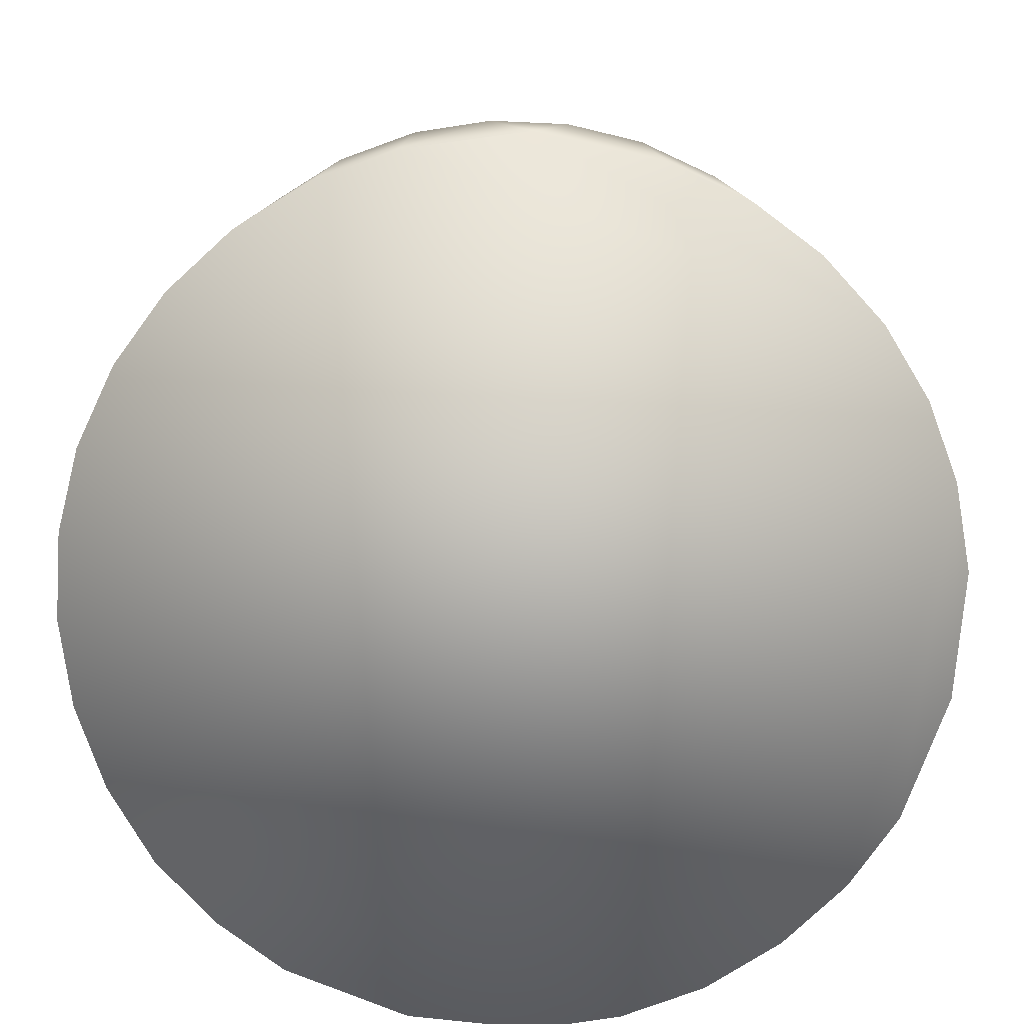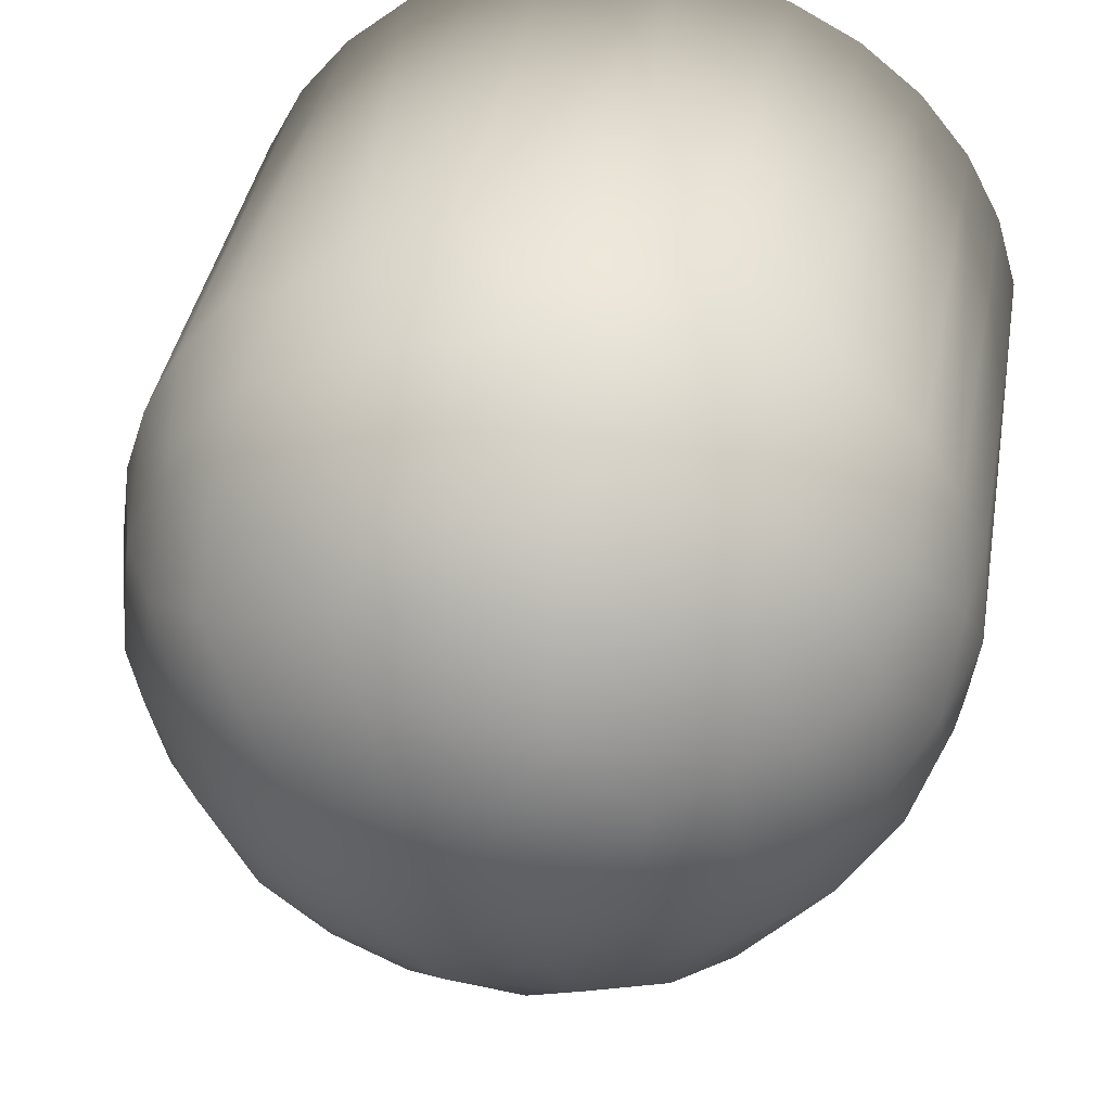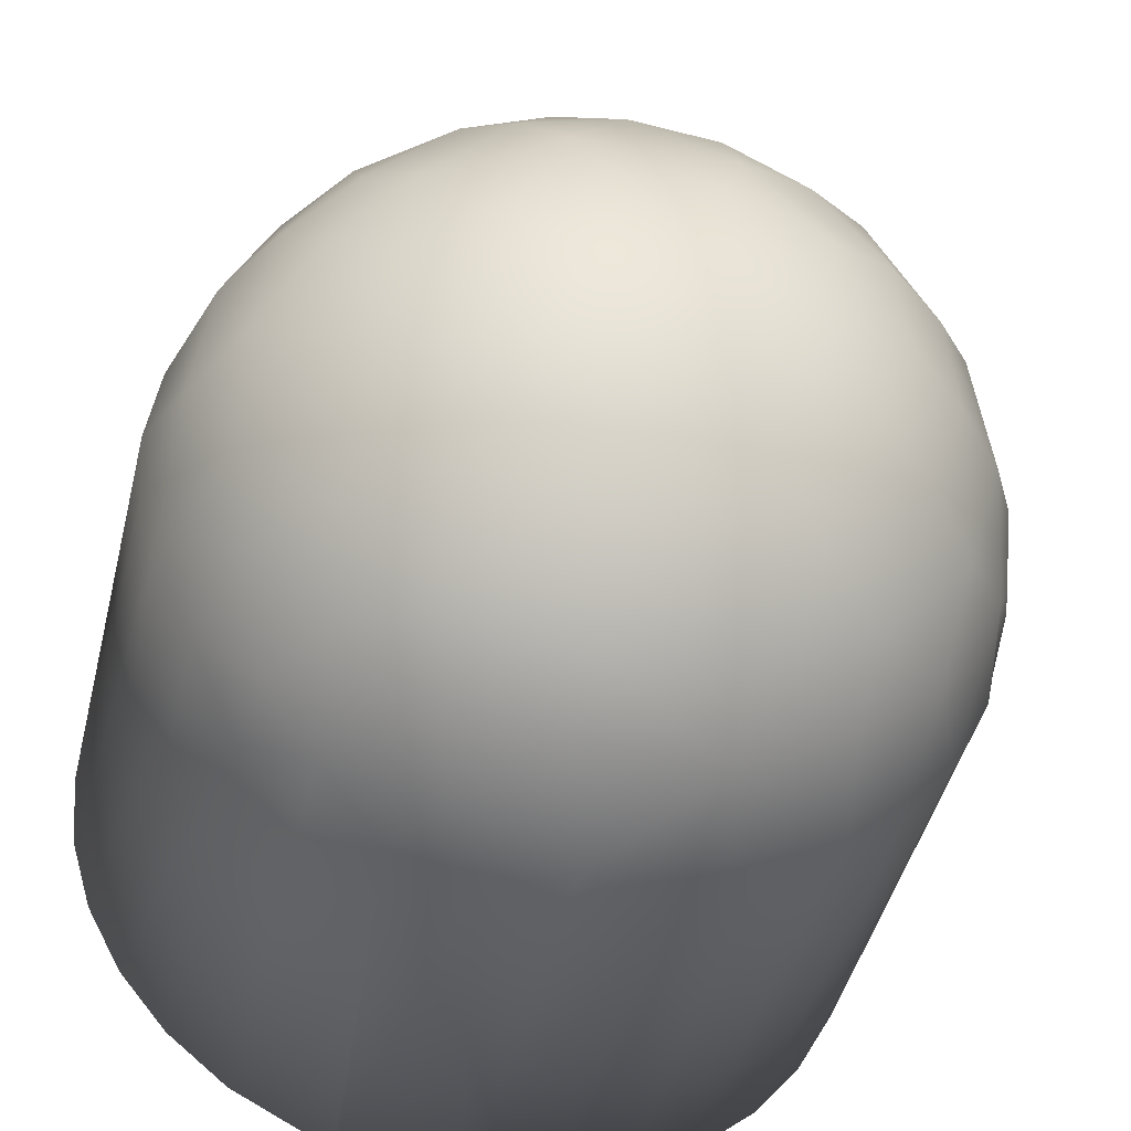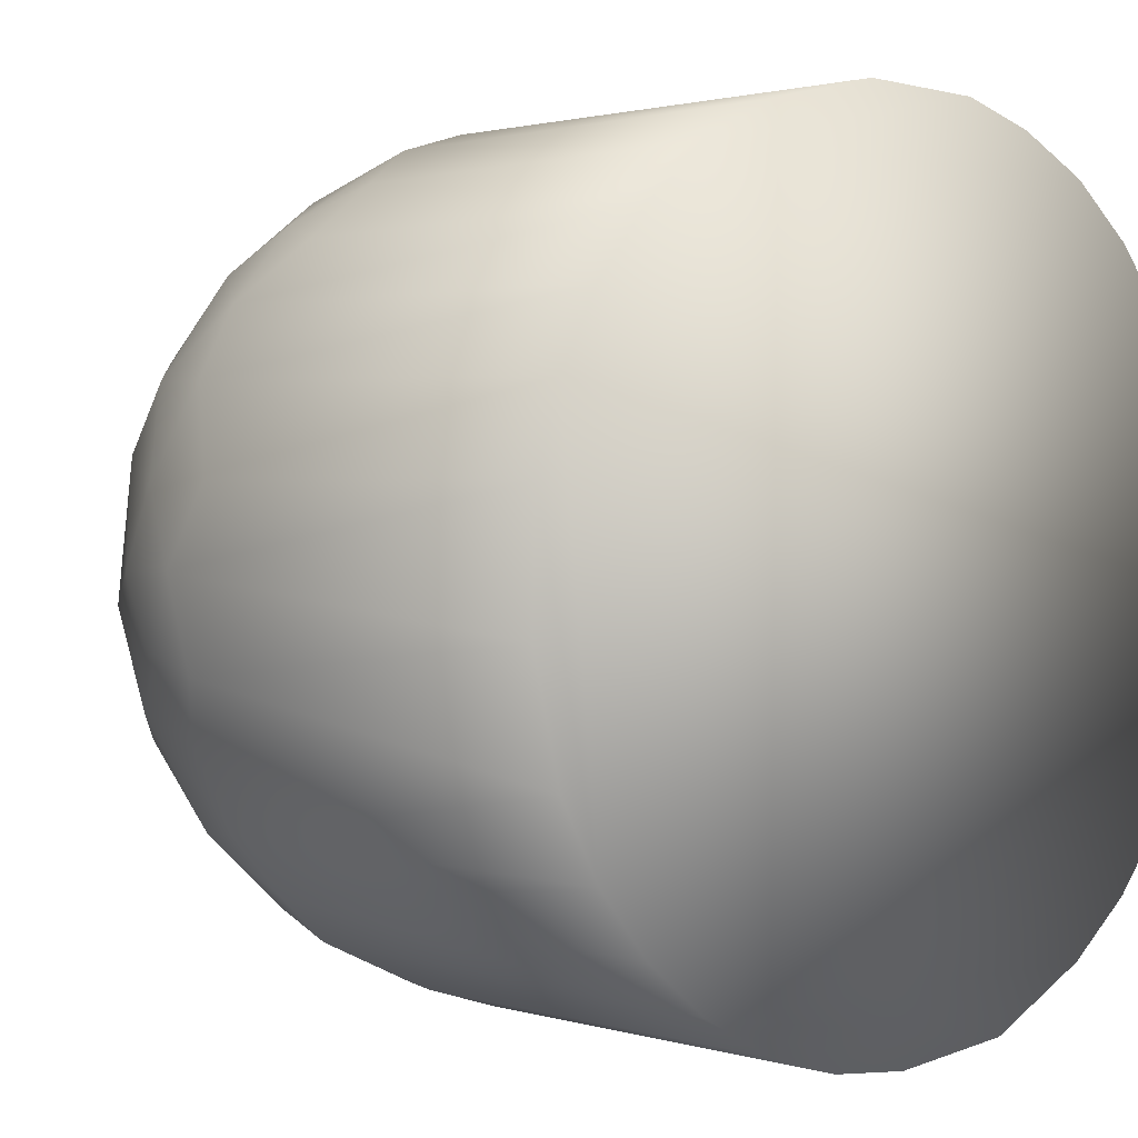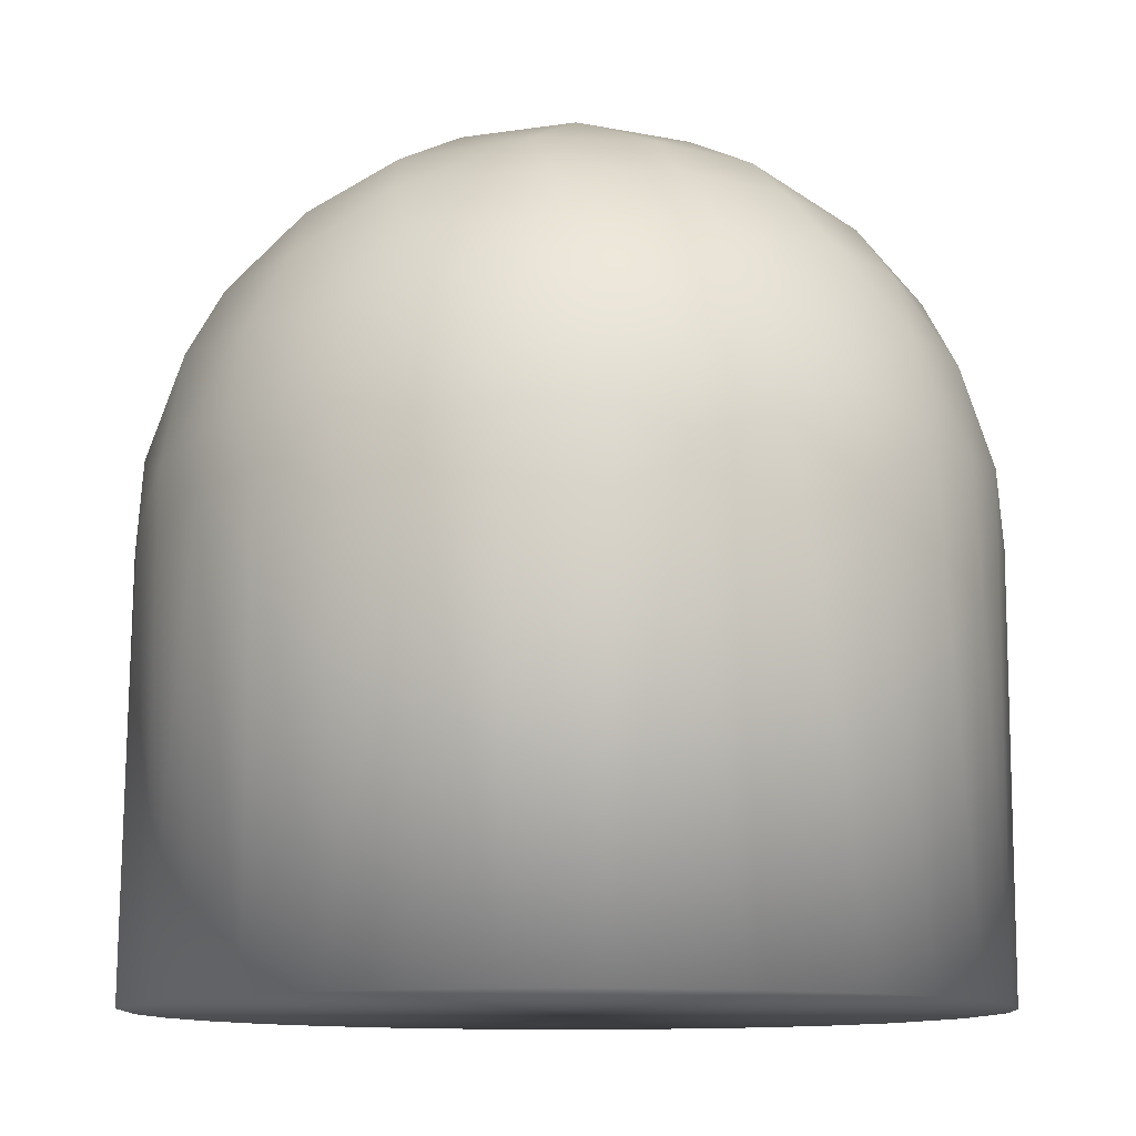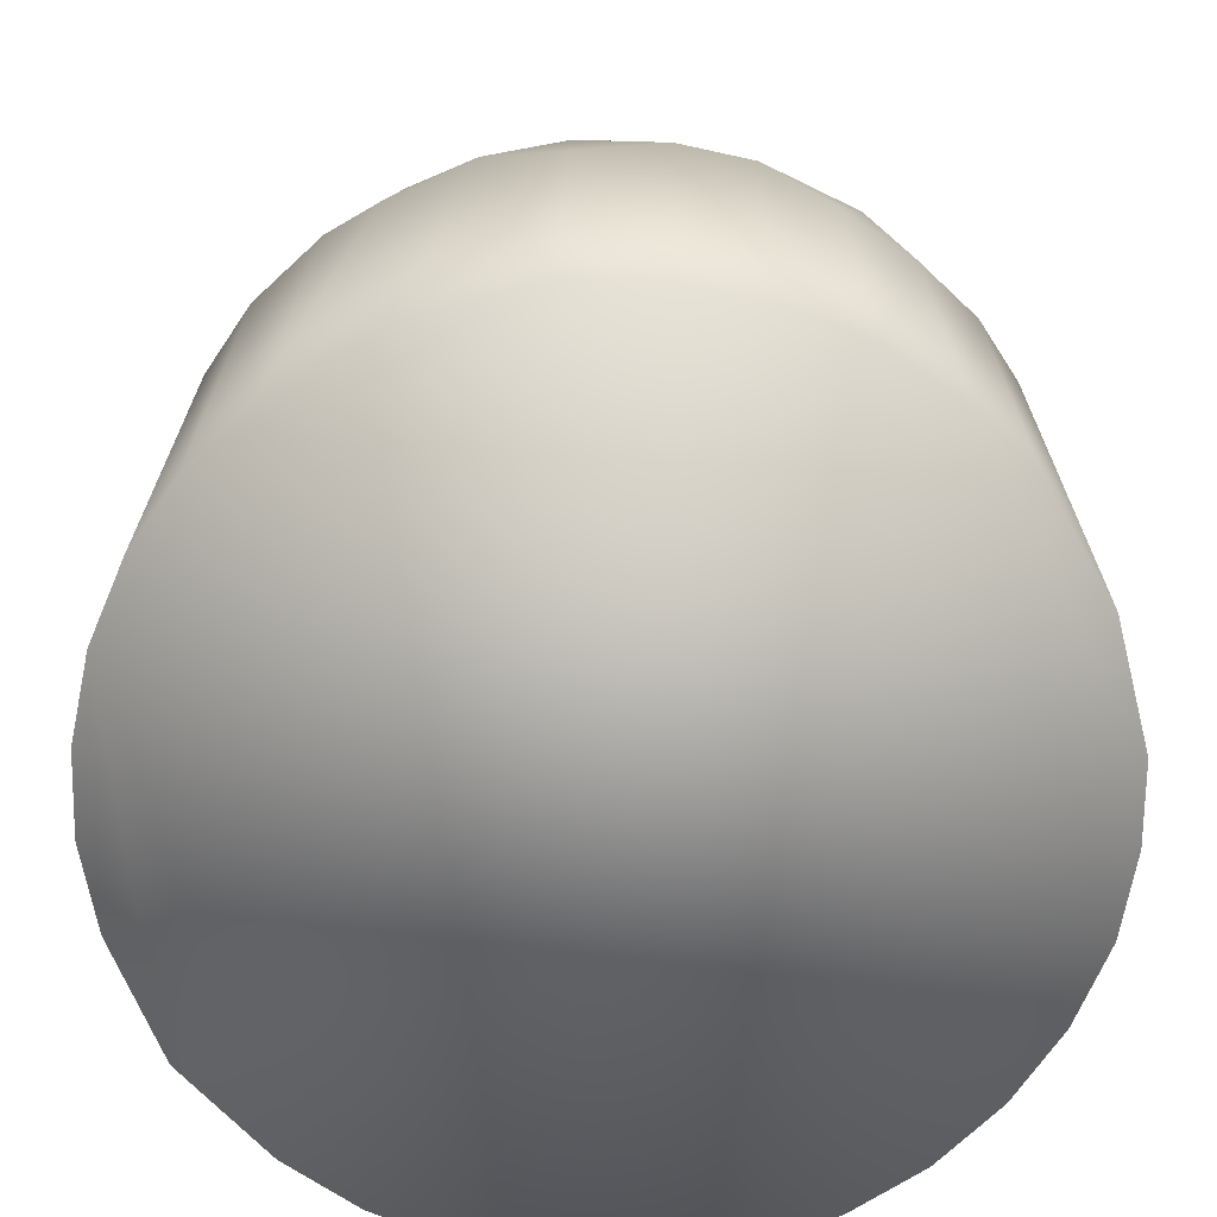
<metadata>
{"format":"obj","ext":"obj","renderer":"f3d","projection":"perspective","resolution":1024,"background":"white","views":[{"elev":-79.7,"azim":-19.4,"up":"+Z"},{"elev":39.9,"azim":10.2,"up":"+Y"},{"elev":-44.6,"azim":-13.6,"up":"+Y"},{"elev":1.3,"azim":138.4,"up":"+Y"},{"elev":-11.3,"azim":63.5,"up":"+Z"},{"elev":-69.4,"azim":106.3,"up":"+Z"}]}
</metadata>
<code>
v -0.006309 0.01005 0.0245
v -0.004213 0.01111 0.0245
v -0.002073 0.01176 0.0245
v -0.01171 3.5e-05 0.0245
v -0.01147 0.002331 0.0245
v 0.006986 -0.009955 0.0245
v -0.01079 0.004578 0.0245
v 0.01024 -0.006697 0.0245
v 0.01141 0.00451 0.0245
v 0.01207 0.002278 0.0245
v 0.01031 0.006589 0.0245
v -0.008162 0.008513 0.0245
v 0.00879 0.008479 0.0245
v 0.001486 0.0119 0.0245
v 0.006932 0.009994 0.0245
v 0.008791 -0.008469 0.0245
v -0.009669 0.006678 0.0245
v 0.00486 0.0111 0.0245
v 0.01218 -0.001252 0.0245
v 0.000297 -0.012 0.0245
v -0.00321 -0.0116 0.0245
v 0.01138 -0.004582 0.0245
v 0.002695 -0.01177 0.0245
v 0.004855 -0.0111 0.0245
v -0.00633 -0.01002 0.0245
v -0.01079 -0.004584 0.0245
v -0.01147 -0.002334 0.0245
v -0.008189 -0.008487 0.0245
v -0.009685 -0.006654 0.0245
v -0.003314 -0.01157 0.0245
v 0.00457 0.001596 0.04807
v 0.004407 -0.001839 0.04814
v 0.006873 -0.000687 0.04698
v 0.01073 -0.003696 0.04172
v 0.01027 -0.006652 0.0384
v 0.01143 -0.004309 0.0385
v 0.009128 -0.004632 0.0437
v 0.006572 -0.007697 0.04374
v 0.00883 -0.007053 0.04156
v 0.004989 -0.007348 0.04532
v 0.008836 -0.008383 0.03828
v 0.006435 -0.009214 0.04157
v 0.007066 -0.00979 0.03881
v 0.00587 -0.003864 0.04692
v 0.001859 -0.001624 0.04882
v 0.002159 -0.004246 0.04805
v 0.002873 -0.0064 0.04685
v 0.007716 -0.004195 0.04544
v 0.01198 -0.002569 0.03782
v -0.001338 -0.004365 0.04805
v 0.01177 -0.002079 0.03961
v 0.01226 6.4e-05 0.03836
v 0.01161 -0.00208 0.04014
v 0.01149 -0.00207 0.04051
v 0.01138 0 0.04156
v 0.01022 -0.000964 0.04374
v 0.00813 0.007829 0.04157
v 0.00859 0.005538 0.04363
v 0.01028 0.00497 0.04154
v 0.003278 -0.01079 0.04145
v 0.000287 -0.01197 0.03832
v 0.00378 -0.01127 0.03921
v 0.002669 -0.01176 0.03699
v 0.004628 0.01115 0.03845
v 0.008055 0.008995 0.03887
v 0.006962 0.009978 0.03695
v 0.008775 0.008481 0.03703
v -0.00098 -0.01092 0.04185
v 0.01015 0.006804 0.0385
v 0.006418 0.00574 0.04561
v 0.006678 0.007659 0.04368
v 0.004943 -0.01106 0.03698
v -0.008188 -0.008484 0.03696
v -0.000579 -0.009969 0.04365
v 0.003103 -0.009533 0.04369
v 0.001065 -0.008307 0.04562
v -0.000886 -0.006452 0.04704
v 0.005483 0.009909 0.04136
v 0.003158 0.009514 0.04376
v 0.001414 0.01119 0.04142
v 0.004532 0.005156 0.04694
v 0.003554 0.007834 0.04544
v 0.002119 0.006515 0.04688
v -0.000649 0.01007 0.0435
v 0.001344 0.008439 0.04548
v -0.000507 0.006628 0.04695
v 0.002677 0.01173 0.03845
v 0.000308 0.01194 0.03849
v 0.006528 0.00242 0.04698
v 0.002204 0.004127 0.04812
v 0.01205 0.002378 0.03702
v 0.01171 0.002322 0.03994
v 0.009678 0.003052 0.04385
v 0.01122 0.004878 0.03843
v 0.008311 0.002355 0.04559
v 0.008593 -0.000973 0.04559
v 0.001582 0.002076 0.04875
v 0.000293 -1.2e-05 0.04895
v -0.002295 0.003825 0.04811
v -0.003173 -0.01125 0.03932
v -0.002055 -0.01176 0.03701
v -0.004533 -0.008998 0.04336
v -0.002248 -0.008076 0.04549
v -0.003878 -0.005122 0.04699
v -0.004404 -0.007037 0.04546
v -0.007279 -0.006357 0.0438
v -0.003955 -0.01023 0.04156
v -0.006683 -0.008642 0.0416
v -0.006365 -0.009934 0.03851
v -0.0043 -0.01108 0.03696
v -0.007816 -0.002452 0.0455
v -0.005578 -0.003237 0.04693
v -0.006337 -0.000704 0.04695
v -0.008055 0.001044 0.04553
v -0.00964 -0.000837 0.04371
v -0.00434 0.000318 0.04807
v -0.0113 0.002858 0.03851
v -0.01166 0.000214 0.03857
v -0.001789 -0.001109 0.04875
v -0.003363 -0.002755 0.04806
v -0.006332 -0.005419 0.04542
v -0.01091 -0.004138 0.03857
v -0.01146 -0.002122 0.03856
v -0.009687 -0.006598 0.03842
v -0.008024 -0.008321 0.0393
v -0.008921 -0.006147 0.04156
v -0.009426 -0.003813 0.04285
v -0.01085 -0.00109 0.04154
v -0.01068 0.004761 0.03841
v -0.001383 0.001694 0.04874
v -0.006242 0.009786 0.03929
v -0.006838 0.008446 0.04161
v -0.003055 0.01044 0.04197
v -0.002008 0.01177 0.03798
v -0.004422 0.01101 0.03804
v -0.00638 0.009968 0.03698
v -0.003408 0.005557 0.04697
v -0.004237 0.008776 0.04386
v -0.005986 0.002643 0.04689
v -0.004752 0.006808 0.04547
v -0.007253 0.004032 0.04541
v -0.002237 0.008051 0.04553
v -0.007272 0.006534 0.04361
v -0.01035 0.002872 0.04175
v -0.008188 0.008446 0.03822
v -0.009607 0.00673 0.03837
v -0.008927 0.006152 0.04154
v -0.009071 0.002961 0.0439
f 1 2 3
f 4 5 6
f 5 7 6
f 8 9 10
f 8 11 9
f 12 13 11
f 3 14 15
f 12 15 13
f 16 12 11
f 7 17 6
f 17 12 6
f 14 18 15
f 12 1 15
f 1 3 15
f 8 10 19
f 8 16 11
f 20 21 6
f 8 19 22
f 23 20 6
f 24 23 6
f 16 6 12
f 21 25 6
f 26 27 4
f 25 28 6
f 29 26 4
f 28 29 4
f 21 30 25
f 28 4 6
f 31 32 33
f 34 35 36
f 37 38 39
f 40 38 37
f 39 41 35
f 39 42 41
f 42 39 38
f 42 43 41
f 39 35 34
f 44 33 32
f 45 32 31
f 32 46 44
f 47 40 44
f 46 47 44
f 44 40 48
f 34 36 49
f 45 50 46
f 37 39 34
f 34 49 51
f 51 49 52
f 34 51 53
f 34 53 54
f 34 54 55
f 56 34 55
f 53 55 54
f 55 53 51
f 55 51 52
f 48 40 37
f 57 58 59
f 35 8 22
f 60 61 62
f 61 63 62
f 19 52 49
f 35 22 36
f 36 22 49
f 49 22 19
f 64 65 66
f 67 66 65
f 68 61 60
f 57 59 69
f 70 58 71
f 41 8 35
f 43 6 41
f 6 43 72
f 41 16 8
f 28 73 29
f 45 46 32
f 74 68 60
f 62 63 72
f 62 72 43
f 60 62 43
f 60 42 75
f 42 60 43
f 76 74 75
f 75 74 60
f 75 40 76
f 77 76 47
f 47 76 40
f 75 42 38
f 40 75 38
f 46 77 47
f 71 57 78
f 79 78 80
f 81 82 83
f 82 70 71
f 79 82 71
f 80 84 79
f 85 79 84
f 85 83 82
f 85 86 83
f 79 85 82
f 82 81 70
f 64 78 65
f 64 87 78
f 87 80 78
f 87 88 80
f 81 89 70
f 81 90 89
f 31 33 89
f 90 31 89
f 78 79 71
f 52 91 92
f 52 92 55
f 55 92 93
f 94 69 59
f 92 91 94
f 92 59 93
f 59 92 94
f 95 96 56
f 89 33 96
f 89 96 95
f 70 95 93
f 93 95 56
f 56 55 93
f 70 93 58
f 52 19 10
f 48 96 44
f 89 95 70
f 65 78 57
f 65 57 69
f 33 44 96
f 37 34 56
f 96 37 56
f 67 65 69
f 58 93 59
f 14 87 18
f 71 58 57
f 64 15 18
f 14 88 87
f 15 64 66
f 18 87 64
f 48 37 96
f 9 91 10
f 11 94 9
f 52 10 91
f 9 94 91
f 15 66 13
f 69 11 13
f 69 13 67
f 13 66 67
f 94 11 69
f 97 98 45
f 97 45 31
f 90 97 31
f 90 99 97
f 86 90 83
f 83 90 81
f 100 101 61
f 102 74 103
f 104 105 77
f 105 102 103
f 106 102 105
f 102 107 74
f 74 107 68
f 68 100 61
f 100 68 107
f 103 74 76
f 108 107 102
f 107 109 100
f 108 109 107
f 100 110 101
f 109 110 100
f 111 112 113
f 114 111 113
f 115 111 114
f 113 112 116
f 5 117 7
f 4 118 5
f 119 45 98
f 119 50 45
f 120 50 119
f 50 77 46
f 104 77 50
f 116 120 119
f 111 121 112
f 112 120 116
f 120 104 50
f 112 104 120
f 121 105 104
f 112 121 104
f 77 103 76
f 105 103 77
f 27 122 123
f 124 125 126
f 20 61 101
f 21 101 110
f 109 25 110
f 20 101 21
f 110 30 21
f 30 110 25
f 4 123 118
f 124 73 125
f 26 124 122
f 27 123 4
f 29 124 26
f 26 122 27
f 25 109 73
f 124 29 73
f 73 28 25
f 122 126 127
f 111 106 121
f 106 111 127
f 115 127 111
f 127 126 106
f 128 127 115
f 128 122 127
f 118 123 128
f 123 122 128
f 7 129 17
f 124 126 122
f 106 105 121
f 106 108 102
f 125 109 108
f 106 126 108
f 126 125 108
f 125 73 109
f 130 119 98
f 131 132 133
f 134 135 133
f 135 131 133
f 135 136 131
f 86 99 90
f 137 99 86
f 99 130 97
f 130 98 97
f 133 132 138
f 99 116 130
f 116 119 130
f 137 139 99
f 140 141 137
f 141 139 137
f 139 116 99
f 139 113 116
f 142 137 86
f 63 24 72
f 61 20 63
f 72 24 6
f 63 23 24
f 23 63 20
f 133 138 84
f 138 142 84
f 142 86 85
f 132 143 138
f 84 142 85
f 140 137 142
f 138 140 142
f 138 143 140
f 80 133 84
f 134 133 80
f 88 134 80
f 1 135 2
f 117 128 144
f 128 115 144
f 118 128 117
f 88 14 134
f 134 2 135
f 135 1 136
f 3 134 14
f 2 134 3
f 129 117 144
f 12 145 136
f 12 146 145
f 17 129 146
f 12 136 1
f 146 12 17
f 7 117 129
f 5 118 117
f 141 114 139
f 136 145 131
f 132 147 143
f 146 147 132
f 131 145 132
f 145 146 132
f 143 141 140
f 143 148 141
f 147 148 143
f 16 41 6
f 114 113 139
f 148 114 141
f 144 115 148
f 148 115 114
f 129 144 147
f 147 144 148
f 146 129 147

</code>
